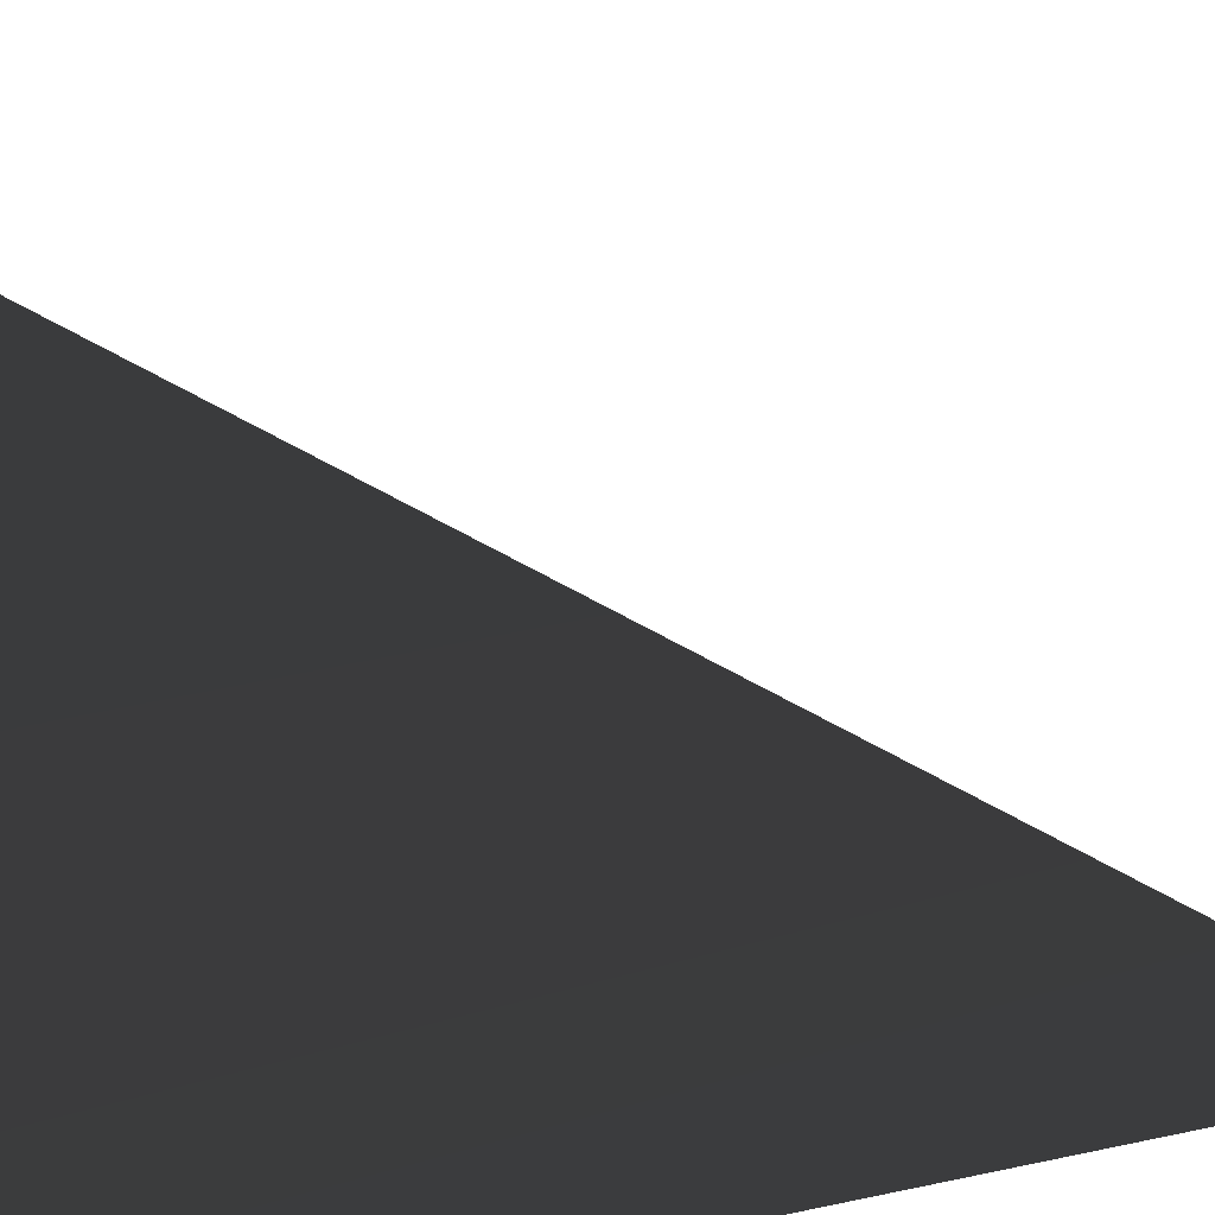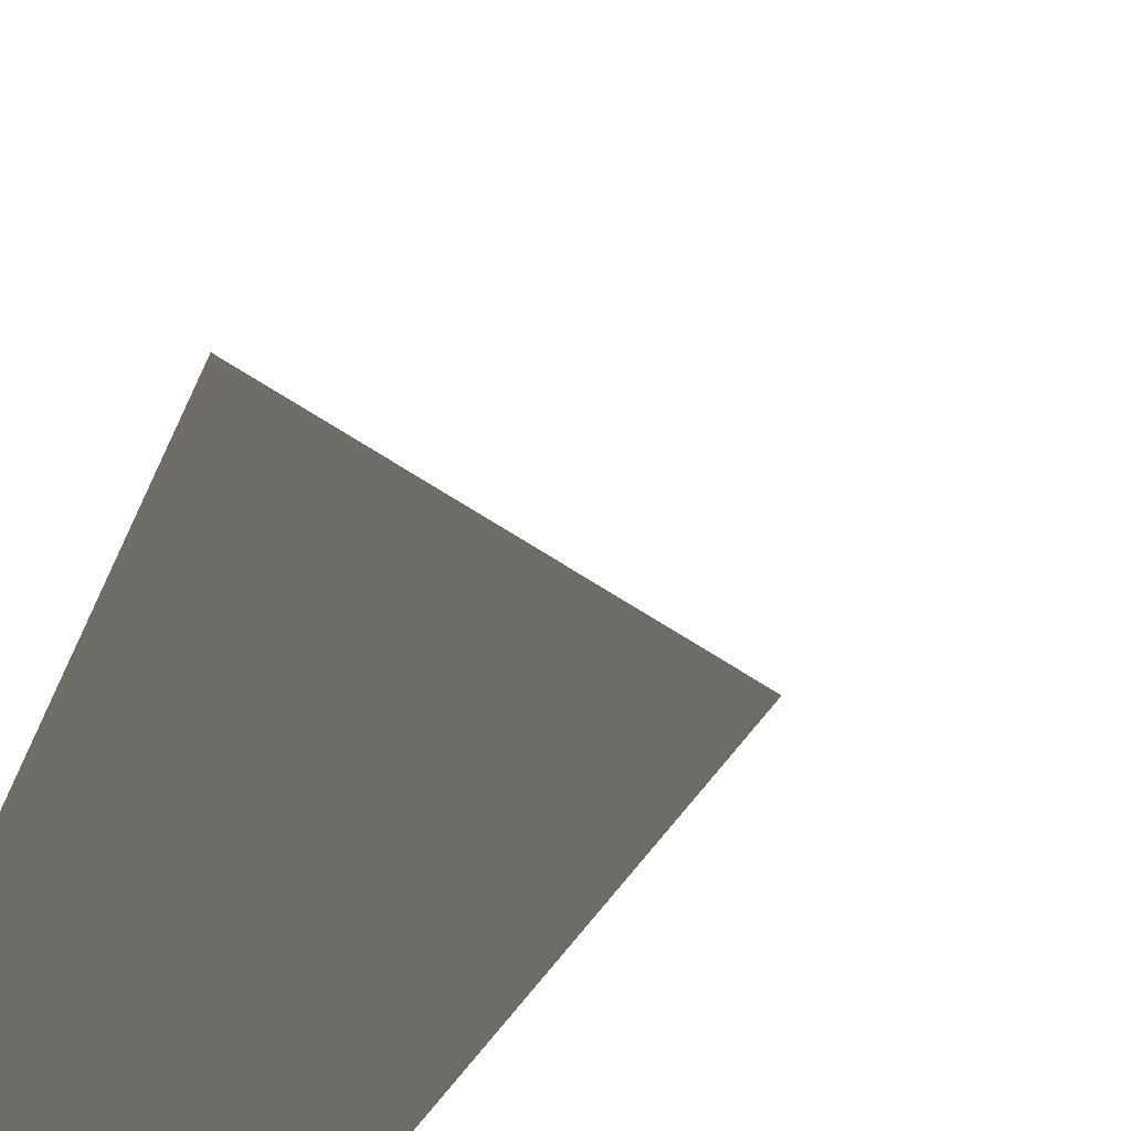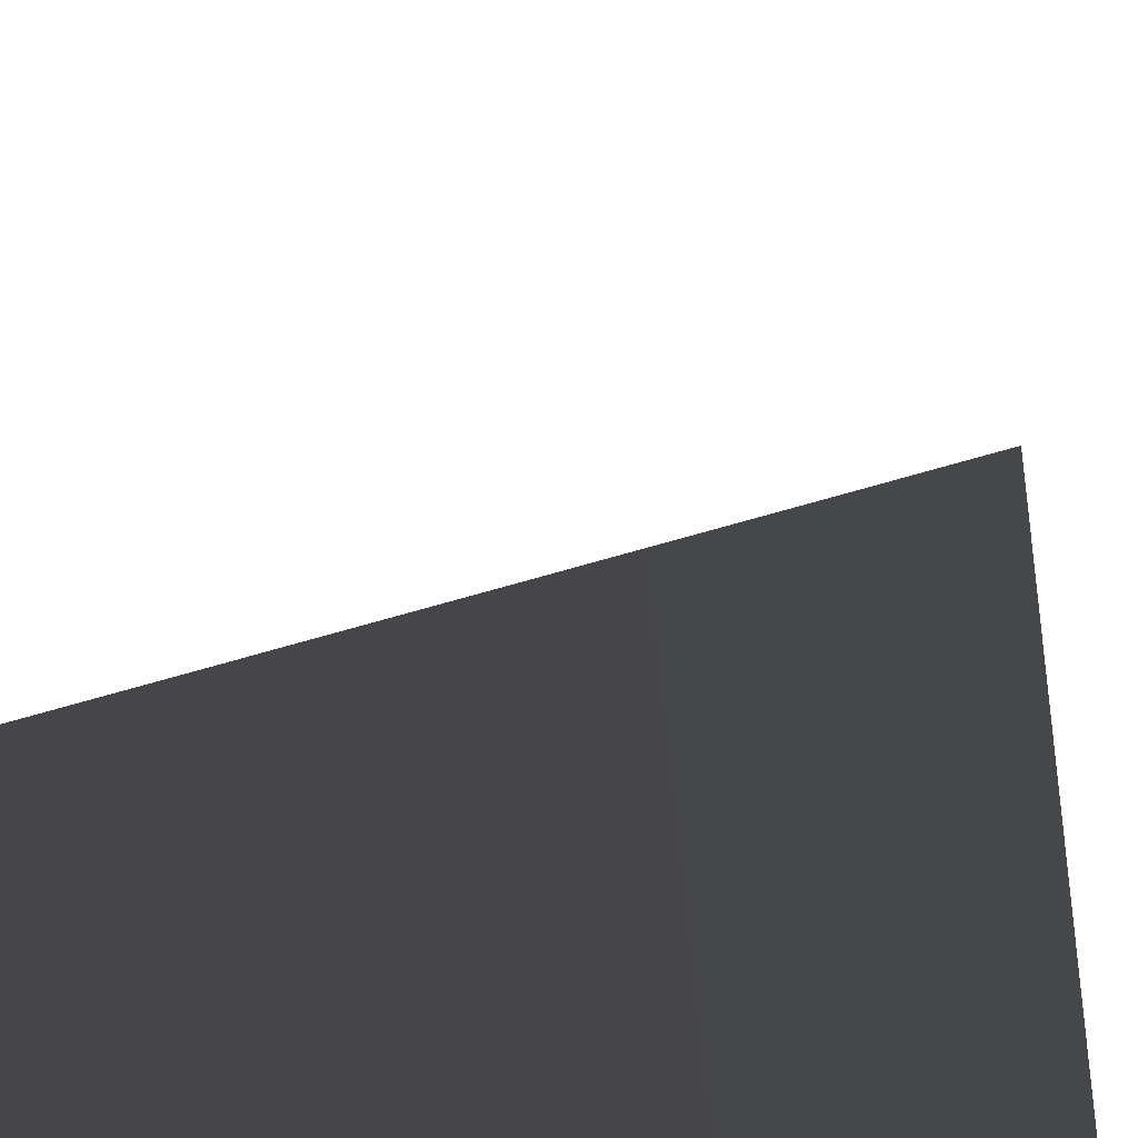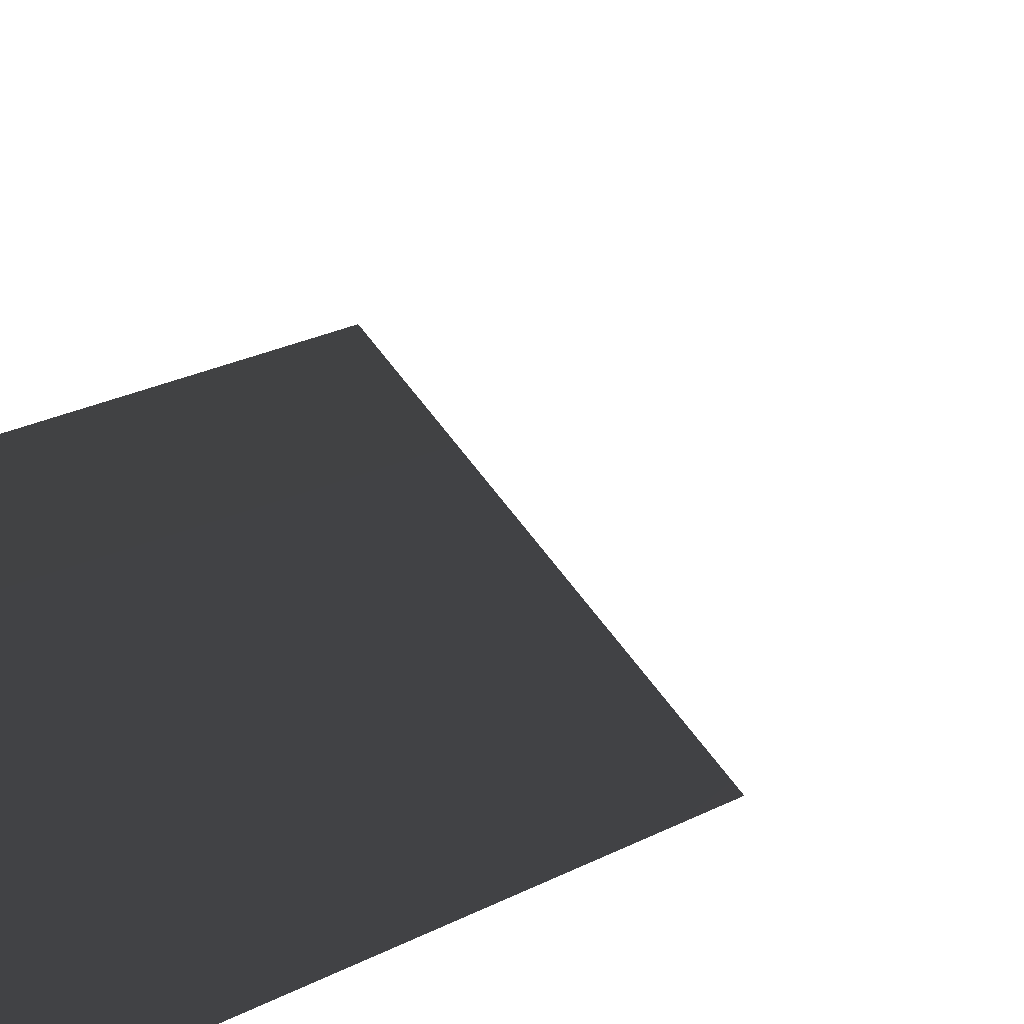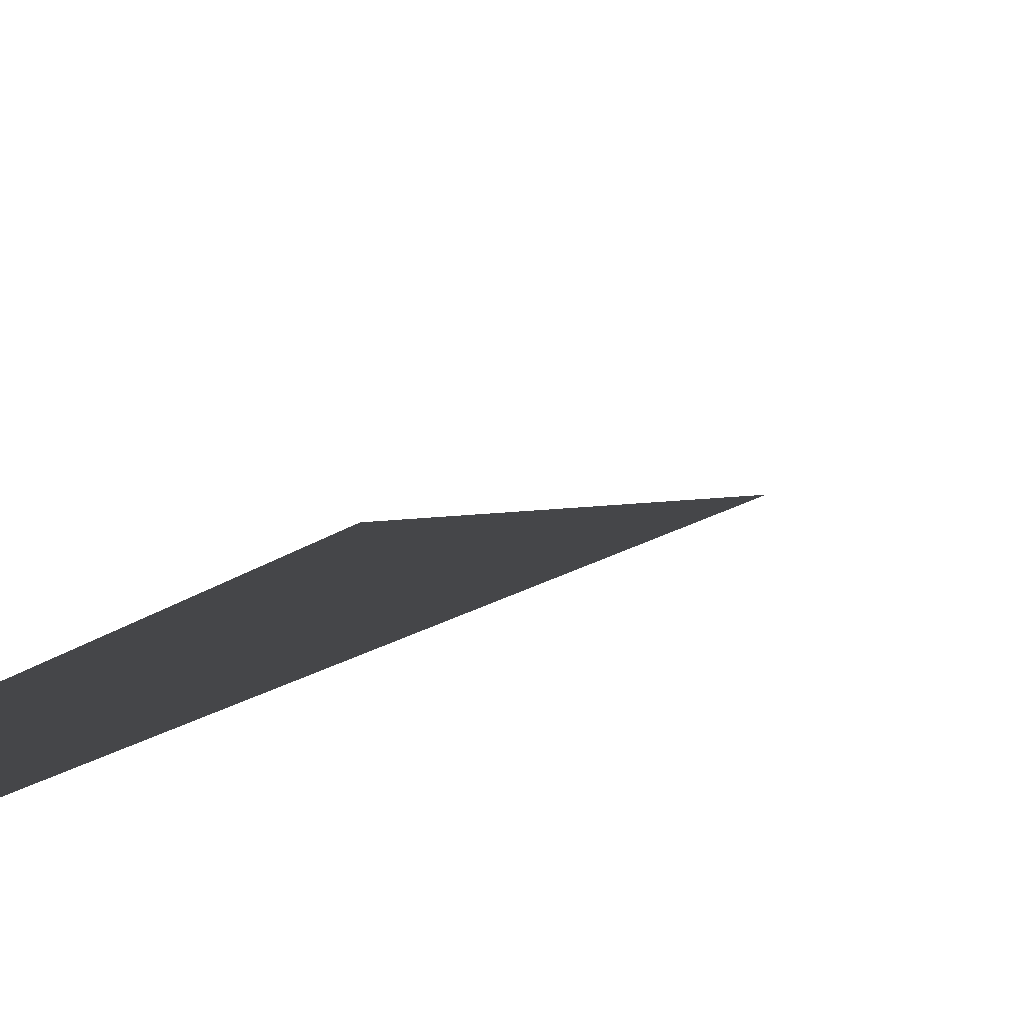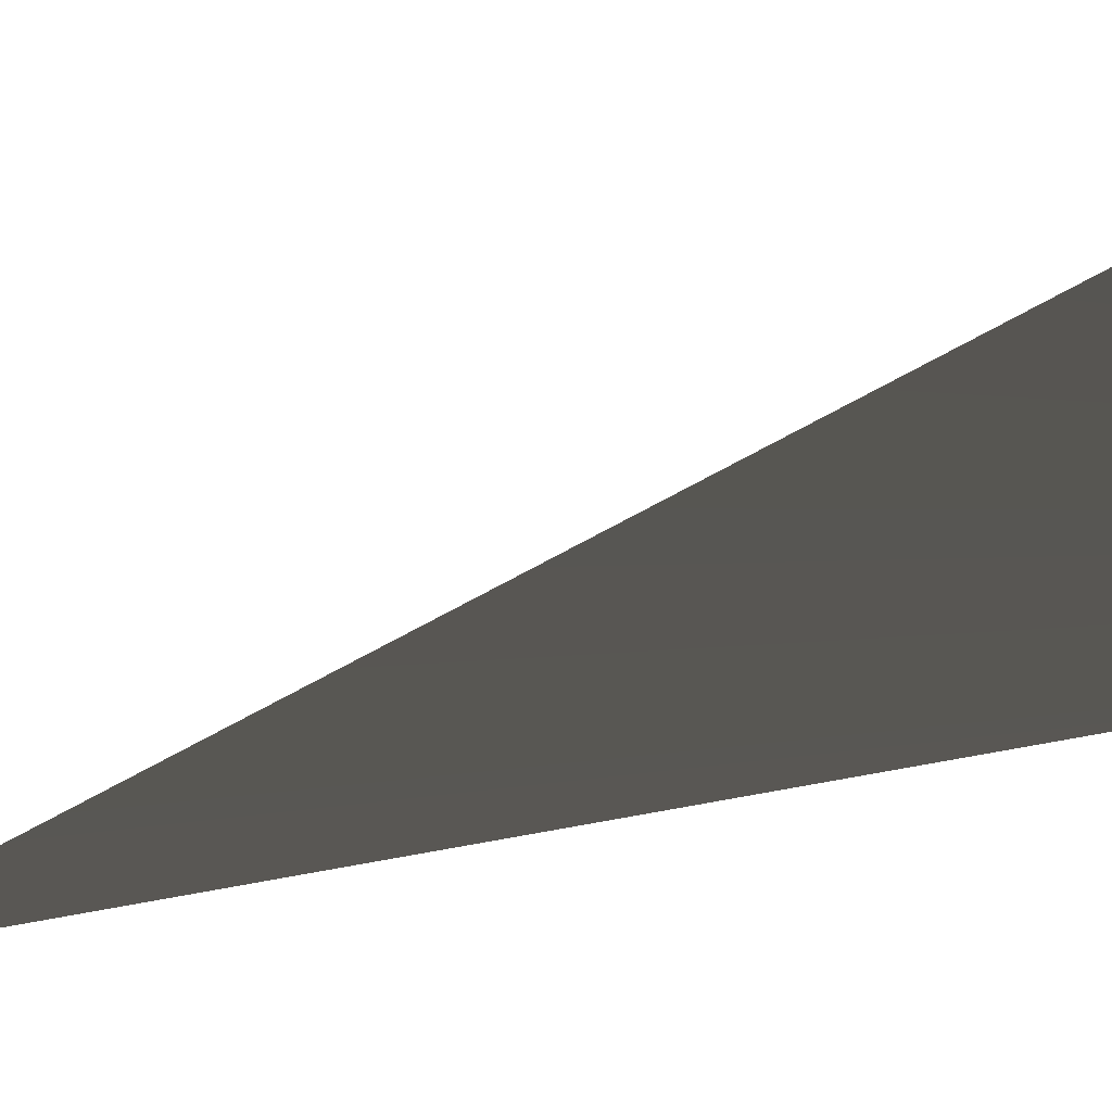
<metadata>
{"format":"obj","ext":"obj","renderer":"f3d","projection":"perspective","resolution":1024,"background":"white","views":[{"elev":0.7,"azim":88.9,"up":"+Z"},{"elev":-38.5,"azim":-176.3,"up":"+Z"},{"elev":45.4,"azim":26.2,"up":"+Z"},{"elev":-78.9,"azim":-157.7,"up":"+Y"},{"elev":-28.1,"azim":149.3,"up":"+Z"},{"elev":11.0,"azim":-114.1,"up":"+Z"}]}
</metadata>
<code>
v -0.08947 0.1125 0.03957
v -0.07722 0.1561 0.01709
f 1 2 3
f 4 5 6
f 7 8 9

</code>
